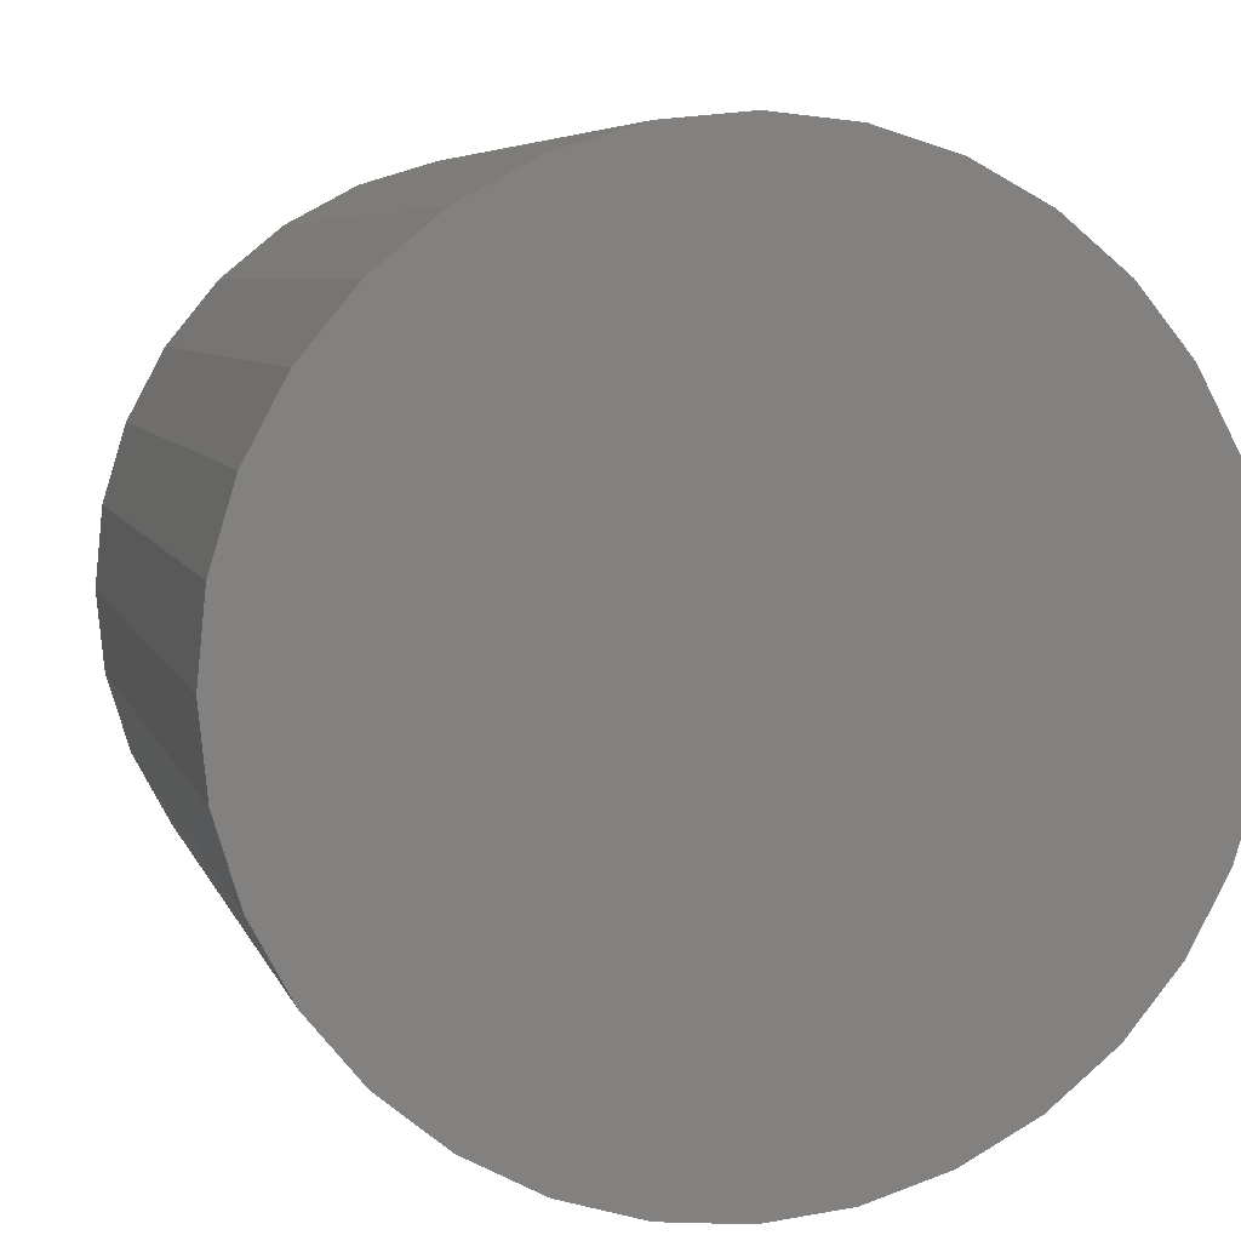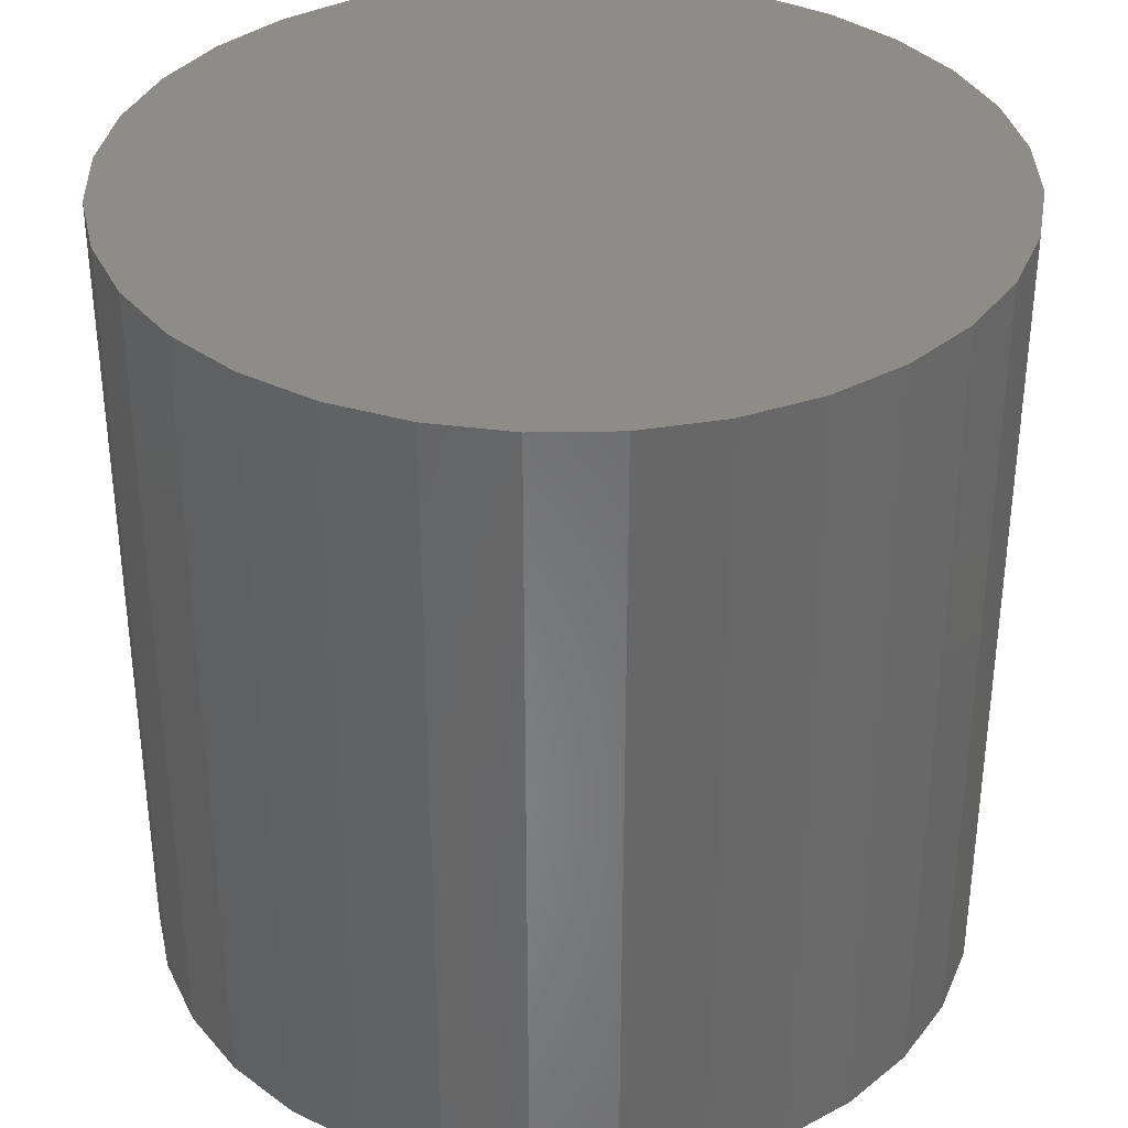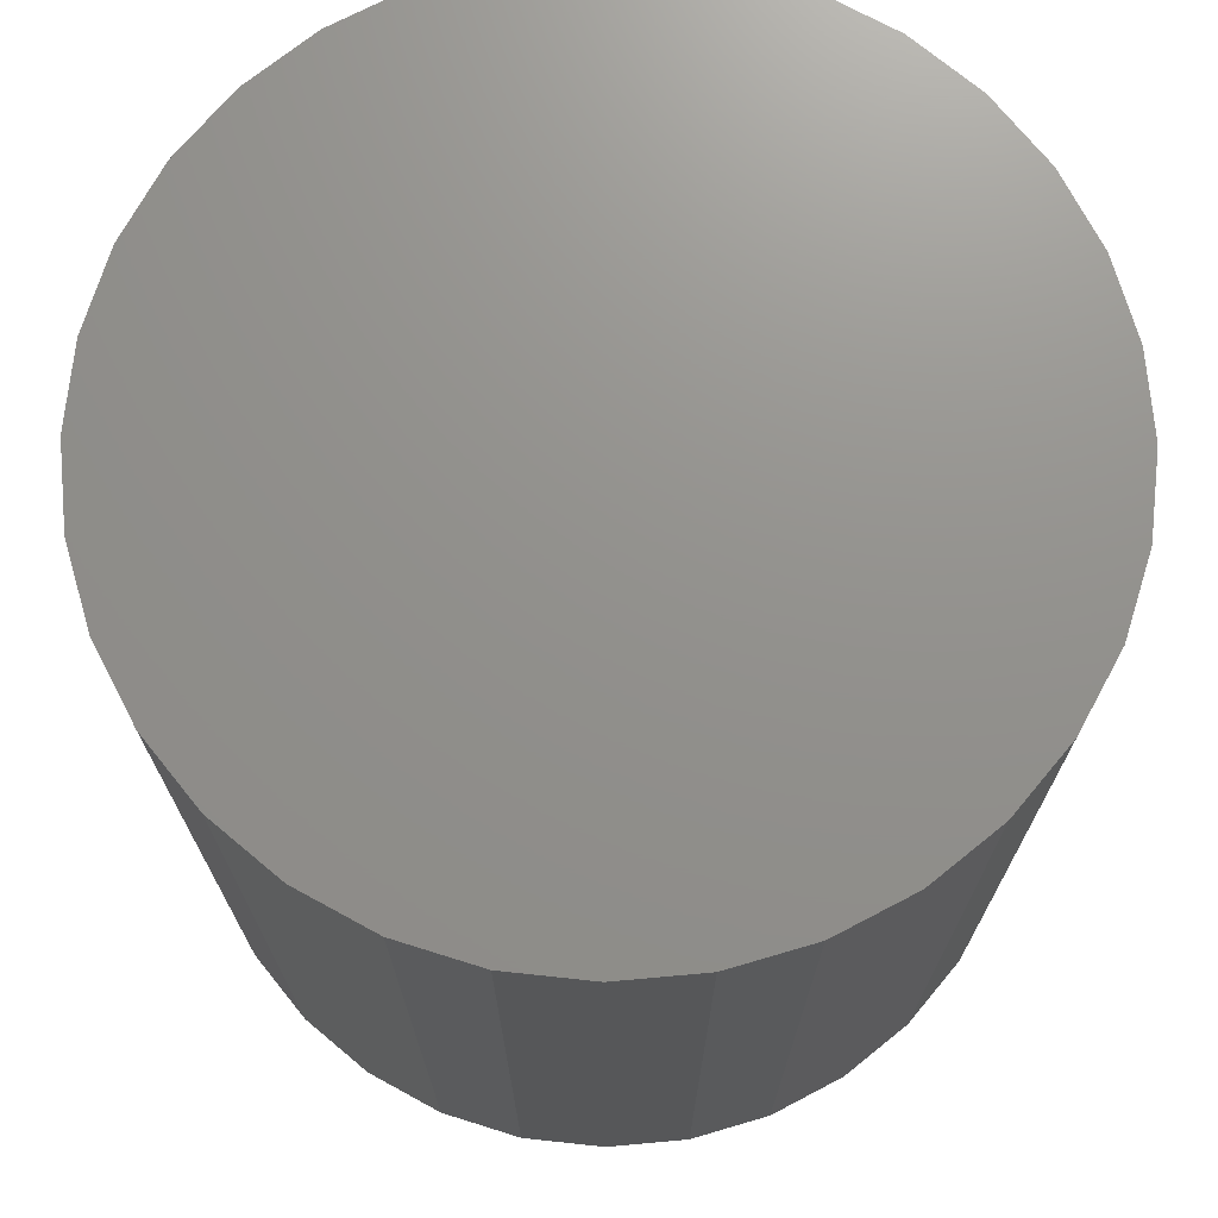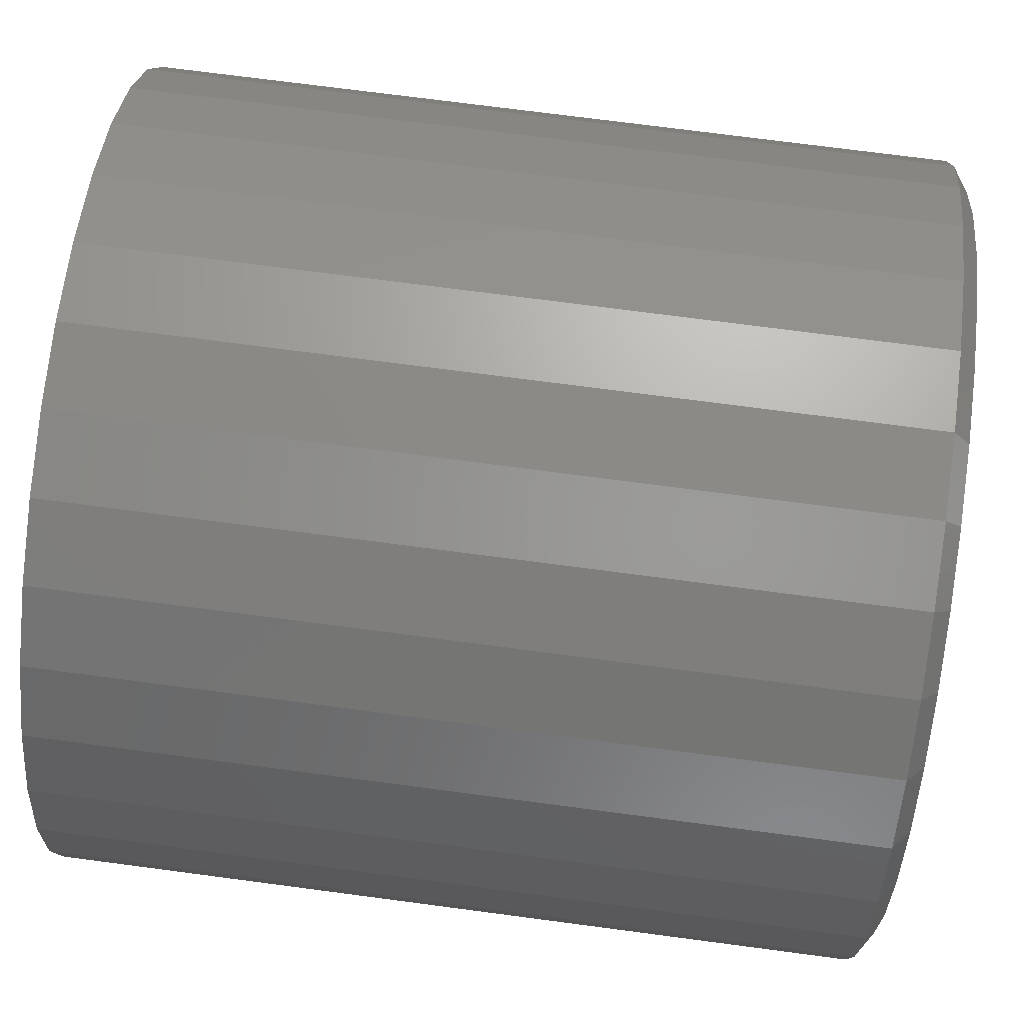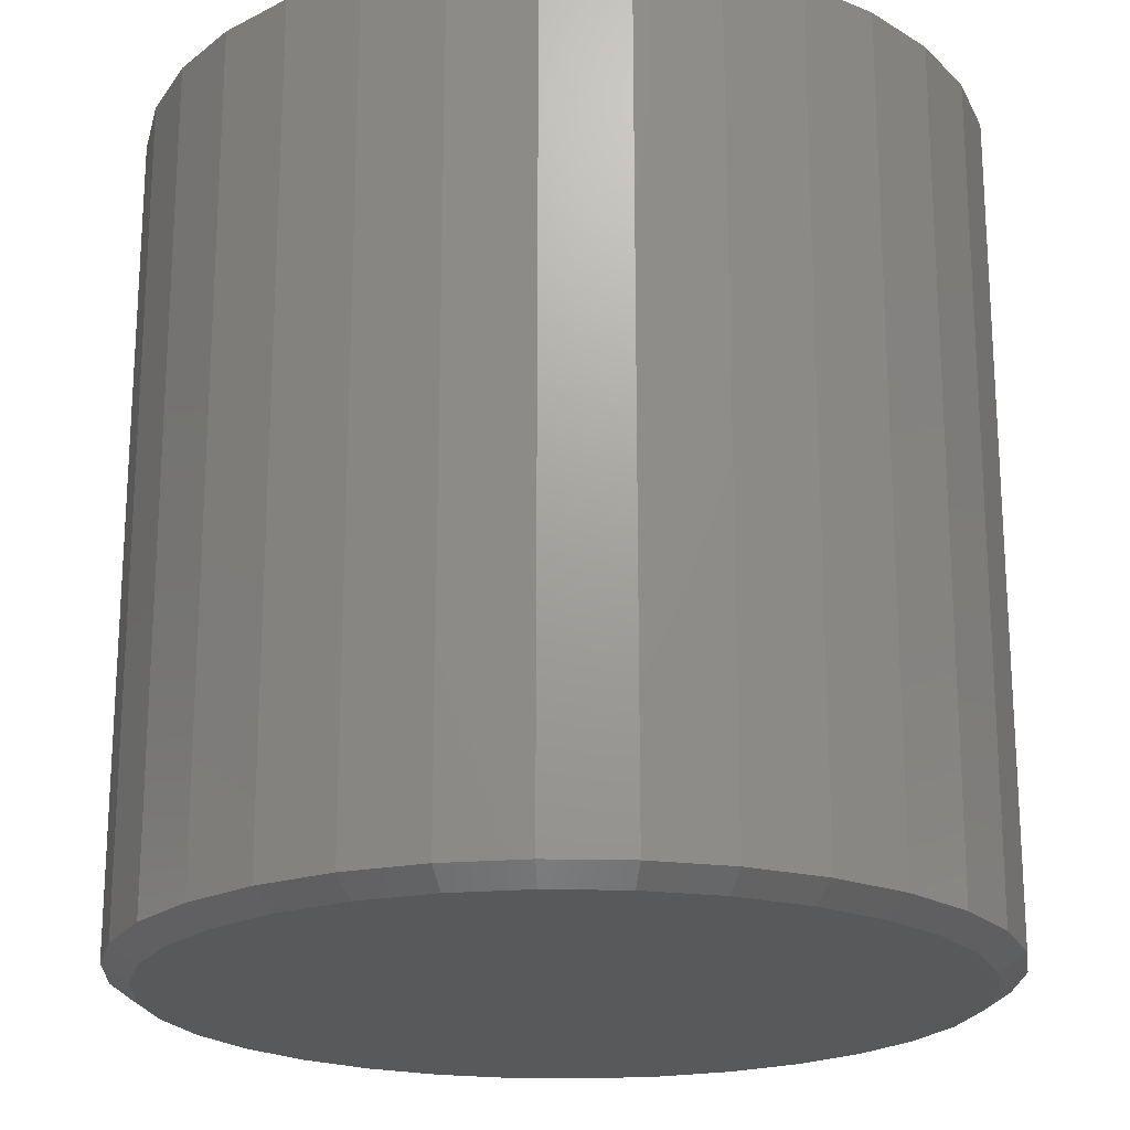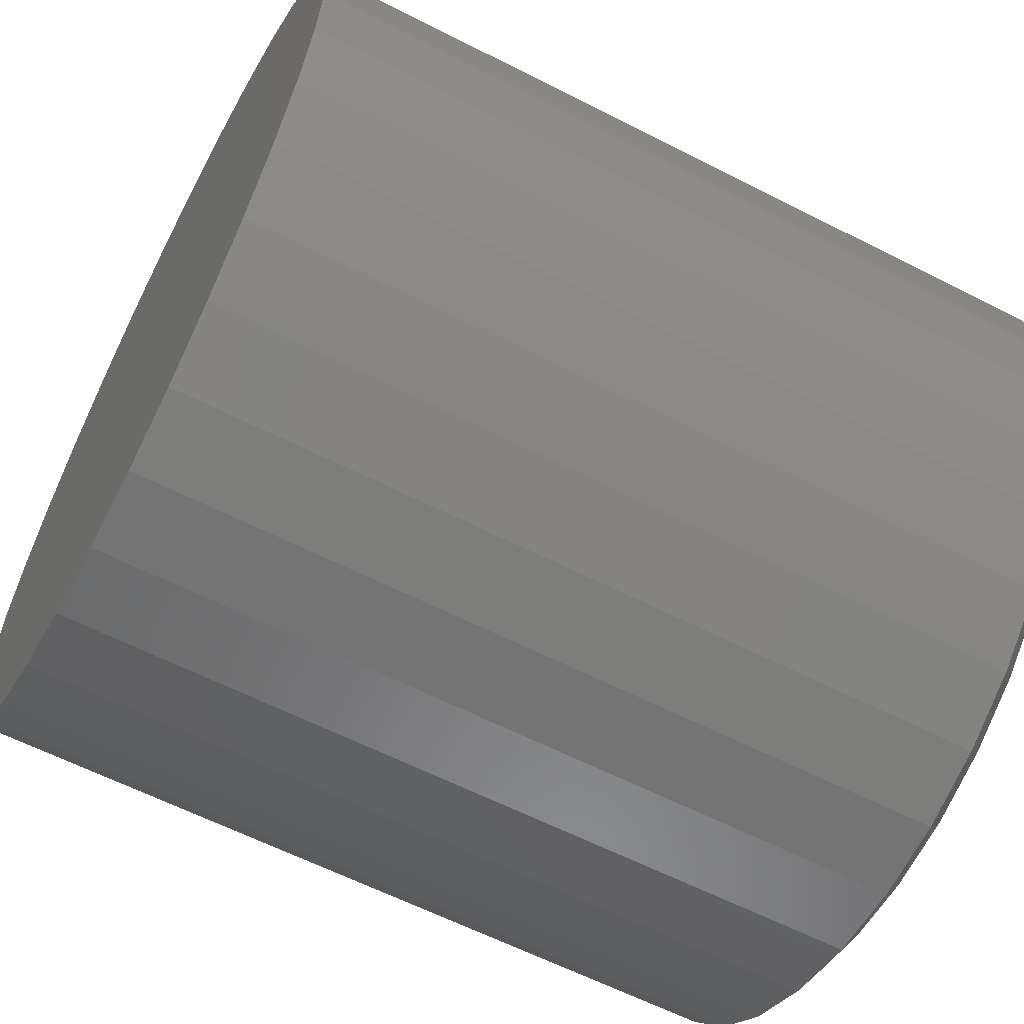
<metadata>
{"format":"stl","ext":"stl","renderer":"f3d","projection":"perspective","resolution":1024,"background":"white","views":[{"elev":6.0,"azim":165.8,"up":"+Z"},{"elev":35.4,"azim":173.1,"up":"+Y"},{"elev":72.1,"azim":-67.0,"up":"+Y"},{"elev":73.1,"azim":-82.5,"up":"+Z"},{"elev":-20.7,"azim":-75.6,"up":"+Y"},{"elev":-61.3,"azim":-117.5,"up":"+Z"}]}
</metadata>
<code>
# stl→obj: 96 verts, 188 faces
v -0.05997 -0.75 0.3441
v 0.07691 -0.75 0.3441
v 0.008471 -0.75 0.3508
v 0.1427 -0.75 0.3241
v -0.1258 -0.75 0.3241
v 0.2034 -0.75 0.2917
v -0.1864 -0.75 0.2917
v 0.2565 -0.75 0.2481
v -0.2396 -0.75 0.2481
v 0.3002 -0.75 0.1949
v -0.2832 -0.75 0.1949
v 0.3326 -0.75 0.1343
v -0.3156 -0.75 0.1343
v 0.3526 -0.75 0.06844
v -0.3356 -0.75 0.06844
v 0.3593 -0.75 -1.602e-16
v -0.3424 -0.75 1.865e-06
v 0.3526 -0.75 -0.06844
v -0.3356 -0.75 -0.06845
v 0.3326 -0.75 -0.1343
v -0.3156 -0.75 -0.1343
v 0.3002 -0.75 -0.1949
v -0.2832 -0.75 -0.1949
v 0.2565 -0.75 -0.2481
v -0.2396 -0.75 -0.2481
v 0.2034 -0.75 -0.2917
v -0.1864 -0.75 -0.2917
v 0.1427 -0.75 -0.3241
v -0.1258 -0.75 -0.3241
v 0.07691 -0.75 -0.3441
v -0.05997 -0.75 -0.3441
v 0.008472 -0.75 -0.3508
v 0.3827 2.078e-17 -4.975e-17
v 0.3827 -0.7344 -1.414e-16
v 0.3755 2.038e-17 -0.07301
v 0.3755 -0.7344 -0.07301
v 0.3542 1.919e-17 -0.1432
v 0.3542 -0.7344 -0.1432
v 0.3197 1.727e-17 -0.2079
v 0.3197 -0.7344 -0.2079
v 0.2731 1.469e-17 -0.2646
v 0.2731 -0.7344 -0.2646
v 0.2164 1.154e-17 -0.3112
v 0.2164 -0.7344 -0.3112
v 0.1517 7.95e-18 -0.3458
v 0.1517 -0.7344 -0.3458
v 0.08148 4.053e-18 -0.3671
v 0.08148 -0.7344 -0.3671
v 0.00847 -5.088e-33 -0.3743
v 0.00847 -0.7344 -0.3743
v -0.06454 -4.053e-18 -0.3671
v -0.06454 -0.7344 -0.3671
v -0.1348 -7.95e-18 -0.3458
v -0.1348 -0.7344 -0.3458
v -0.1995 -1.154e-17 -0.3112
v -0.1995 -0.7344 -0.3112
v -0.2562 -1.469e-17 -0.2646
v -0.2562 -0.7344 -0.2646
v -0.3027 -1.727e-17 -0.2079
v -0.3027 -0.7344 -0.2079
v -0.3373 -1.919e-17 -0.1432
v -0.3373 -0.7344 -0.1432
v -0.3586 -2.038e-17 -0.07301
v -0.3586 -0.7344 -0.07301
v -0.3658 -2.078e-17 4.192e-17
v -0.3658 -0.7344 4.192e-17
v -0.3586 -2.038e-17 0.07301
v -0.3586 -0.7344 0.07301
v -0.3373 -1.919e-17 0.1432
v -0.3373 -0.7344 0.1432
v -0.3027 -1.727e-17 0.2079
v -0.3027 -0.7344 0.2079
v -0.2562 -1.469e-17 0.2646
v -0.2562 -0.7344 0.2646
v -0.1995 -1.154e-17 0.3112
v -0.1995 -0.7344 0.3112
v -0.1348 -7.95e-18 0.3458
v -0.1348 -0.7344 0.3458
v -0.06454 -4.053e-18 0.3671
v -0.06454 -0.7344 0.3671
v 0.00847 2.544e-33 0.3743
v 0.00847 -0.7344 0.3743
v 0.08148 4.053e-18 0.3671
v 0.08148 -0.7344 0.3671
v 0.1517 7.95e-18 0.3458
v 0.1517 -0.7344 0.3458
v 0.2164 1.154e-17 0.3112
v 0.2164 -0.7344 0.3112
v 0.2731 1.469e-17 0.2646
v 0.2731 -0.7344 0.2646
v 0.3197 1.727e-17 0.2079
v 0.3197 -0.7344 0.2079
v 0.3542 1.919e-17 0.1432
v 0.3542 -0.7344 0.1432
v 0.3755 2.038e-17 0.07301
v 0.3755 -0.7344 0.07301
f 1 2 3
f 2 1 4
f 4 1 5
f 4 5 6
f 6 5 7
f 6 7 8
f 8 7 9
f 8 9 10
f 10 9 11
f 10 11 12
f 12 11 13
f 12 13 14
f 14 13 15
f 14 15 16
f 16 15 17
f 16 17 18
f 18 17 19
f 18 19 20
f 20 19 21
f 20 21 22
f 22 21 23
f 22 23 24
f 24 23 25
f 24 25 26
f 26 25 27
f 26 27 28
f 28 27 29
f 28 29 30
f 30 29 31
f 30 31 32
f 33 34 35
f 35 34 36
f 35 36 37
f 37 36 38
f 37 38 39
f 39 38 40
f 39 40 41
f 41 40 42
f 41 42 43
f 43 42 44
f 43 44 45
f 45 44 46
f 45 46 47
f 47 46 48
f 47 48 49
f 49 48 50
f 49 50 51
f 51 50 52
f 51 52 53
f 53 52 54
f 53 54 55
f 55 54 56
f 55 56 57
f 57 56 58
f 57 58 59
f 59 58 60
f 59 60 61
f 61 60 62
f 61 62 63
f 63 62 64
f 63 64 65
f 65 64 66
f 65 66 67
f 67 66 68
f 67 68 69
f 69 68 70
f 69 70 71
f 71 70 72
f 71 72 73
f 73 72 74
f 73 74 75
f 75 74 76
f 75 76 77
f 77 76 78
f 77 78 79
f 79 78 80
f 79 80 81
f 81 80 82
f 81 82 83
f 83 82 84
f 83 84 85
f 85 84 86
f 85 86 87
f 87 86 88
f 87 88 89
f 89 88 90
f 89 90 91
f 91 90 92
f 91 92 93
f 93 92 94
f 93 94 95
f 95 94 96
f 95 96 33
f 33 96 34
f 8 88 6
f 80 78 1
f 1 78 5
f 70 11 72
f 11 70 13
f 13 70 68
f 13 68 15
f 15 68 66
f 15 66 17
f 12 92 10
f 92 12 94
f 94 12 14
f 94 14 96
f 96 14 16
f 96 16 34
f 88 8 90
f 90 8 10
f 90 10 92
f 84 4 86
f 86 4 6
f 86 6 88
f 4 84 2
f 2 84 82
f 2 82 3
f 3 82 80
f 3 80 1
f 74 7 76
f 76 7 5
f 76 5 78
f 7 74 9
f 9 74 72
f 9 72 11
f 25 56 27
f 48 46 30
f 30 46 28
f 38 22 40
f 22 38 20
f 20 38 36
f 20 36 18
f 18 36 34
f 18 34 16
f 21 60 23
f 60 21 62
f 62 21 19
f 62 19 64
f 64 19 17
f 64 17 66
f 56 25 58
f 58 25 23
f 58 23 60
f 52 29 54
f 54 29 27
f 54 27 56
f 29 52 31
f 31 52 50
f 31 50 32
f 32 50 48
f 32 48 30
f 42 26 44
f 44 26 28
f 44 28 46
f 26 42 24
f 24 42 40
f 24 40 22
f 81 83 79
f 49 51 47
f 47 51 53
f 47 53 45
f 45 53 55
f 45 55 43
f 43 55 57
f 43 57 41
f 41 57 59
f 41 59 39
f 39 59 61
f 39 61 37
f 37 61 63
f 37 63 35
f 35 63 65
f 35 65 33
f 33 65 67
f 33 67 95
f 95 67 69
f 95 69 93
f 93 69 71
f 93 71 91
f 91 71 73
f 91 73 89
f 89 73 75
f 89 75 87
f 87 75 77
f 87 77 85
f 85 77 79
f 85 79 83

</code>
